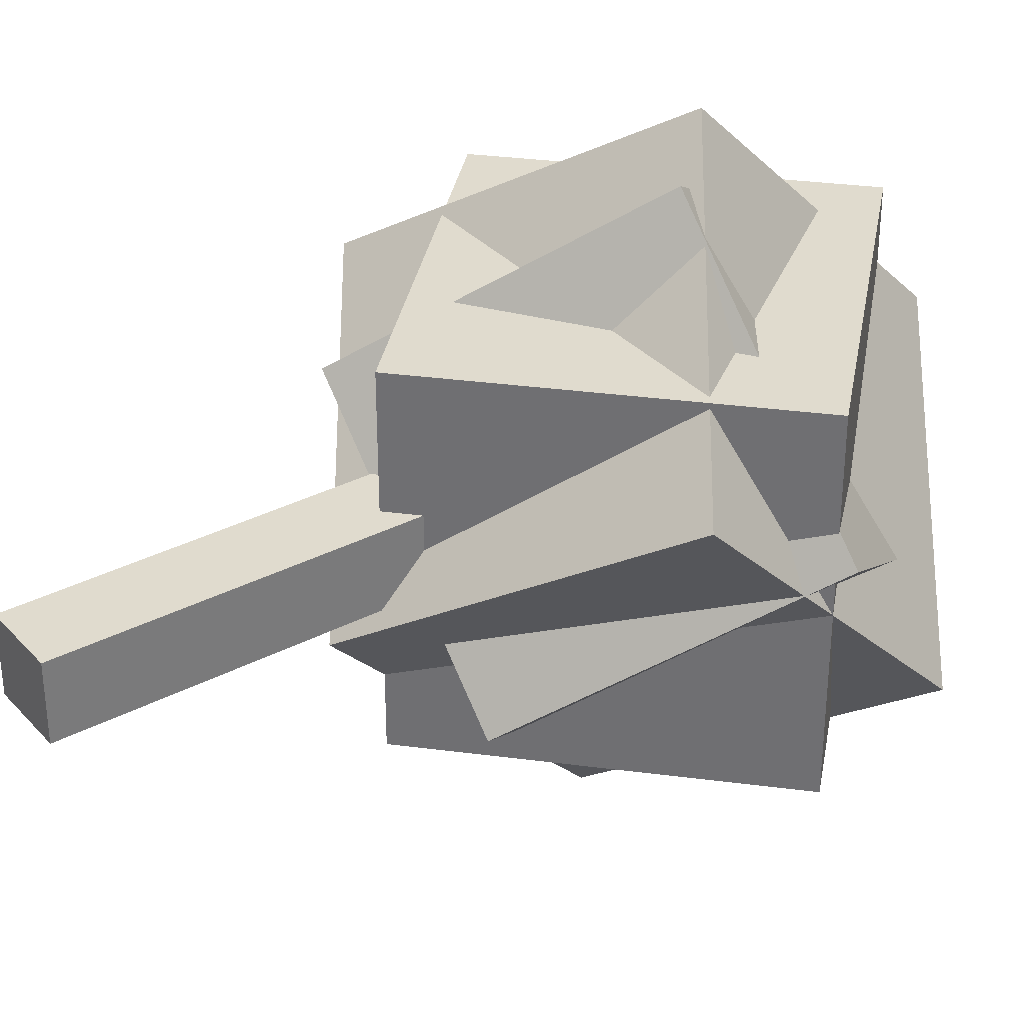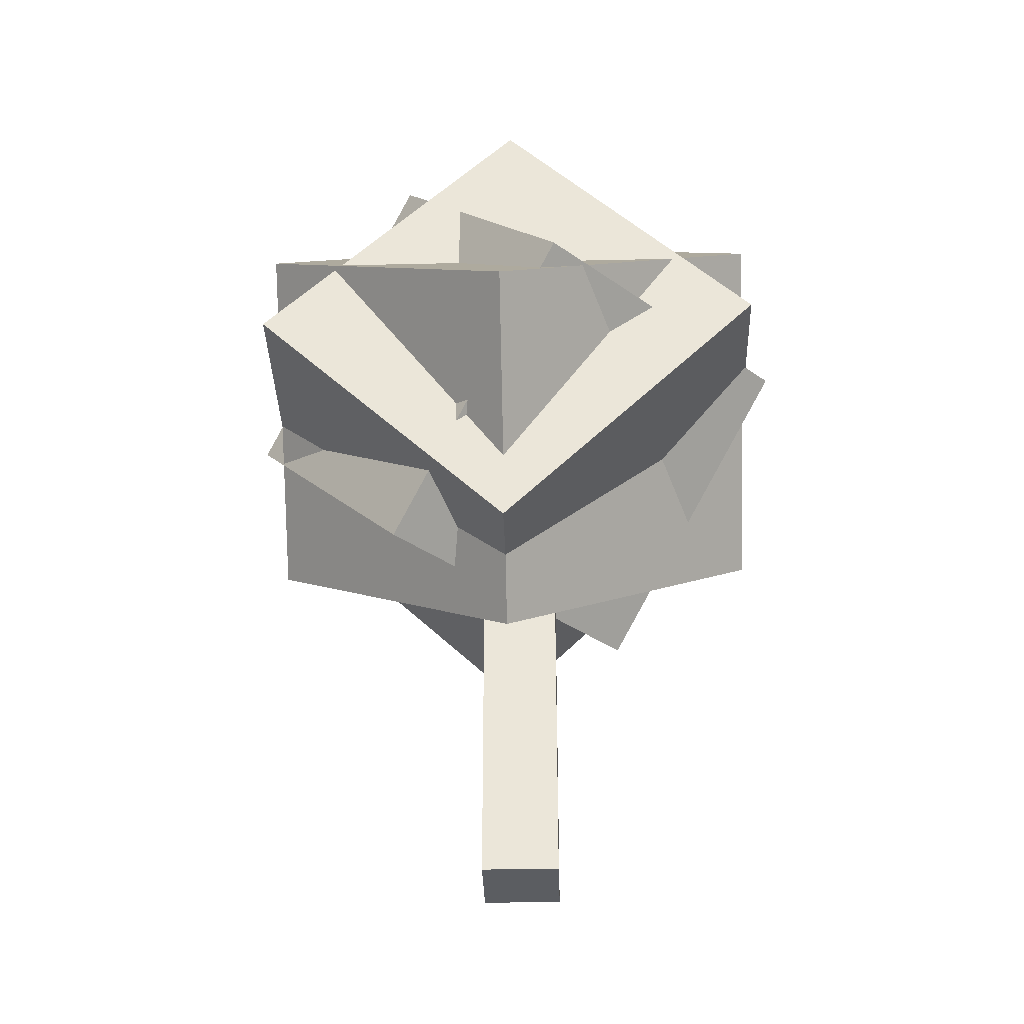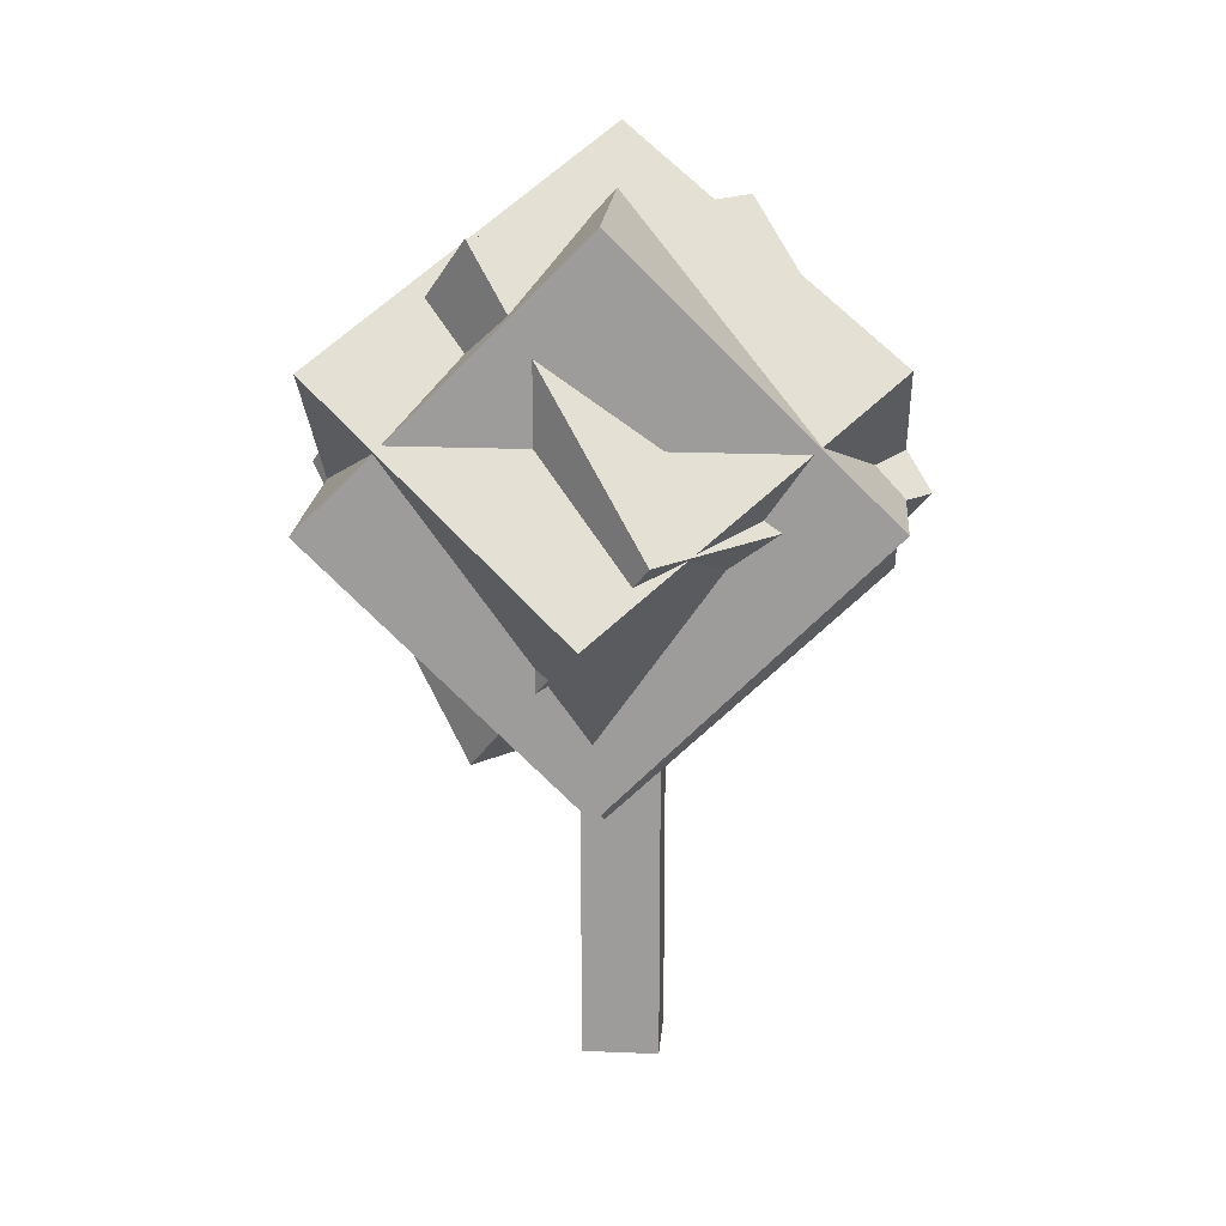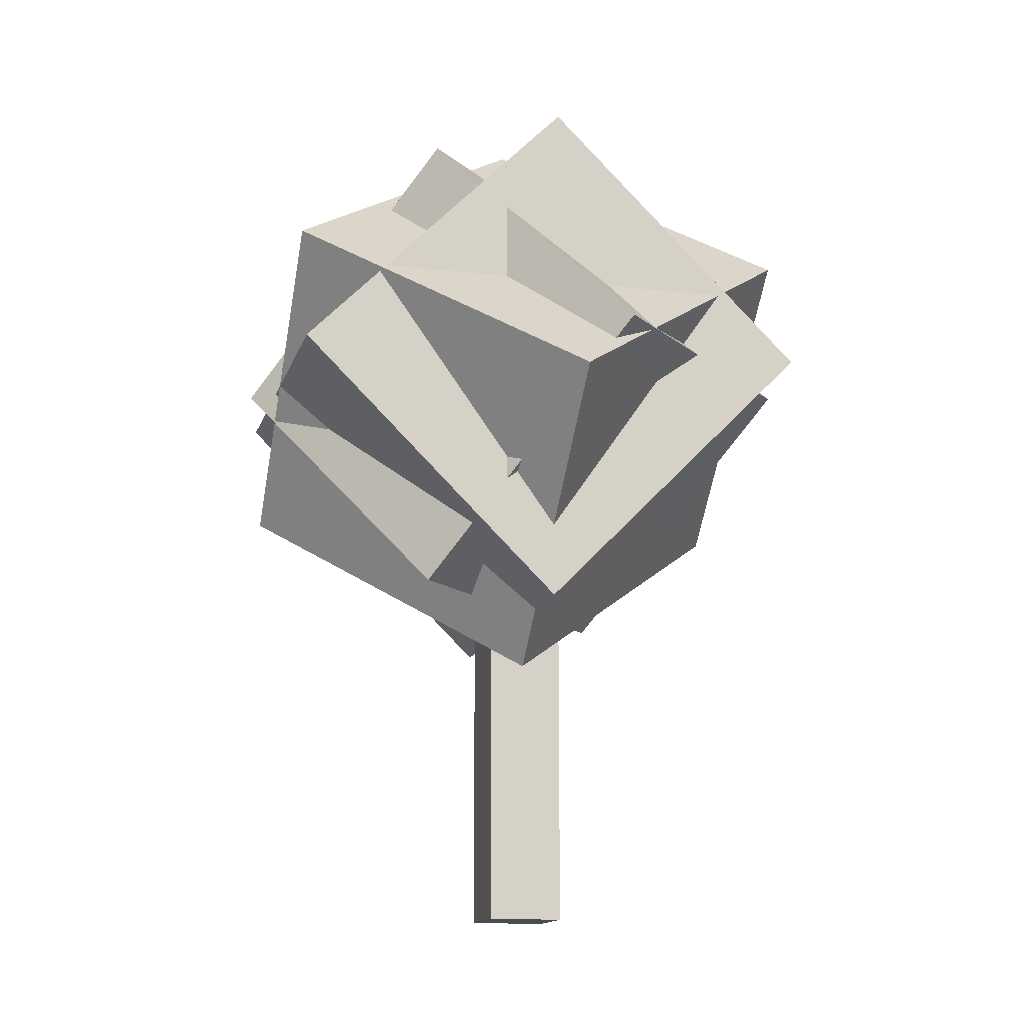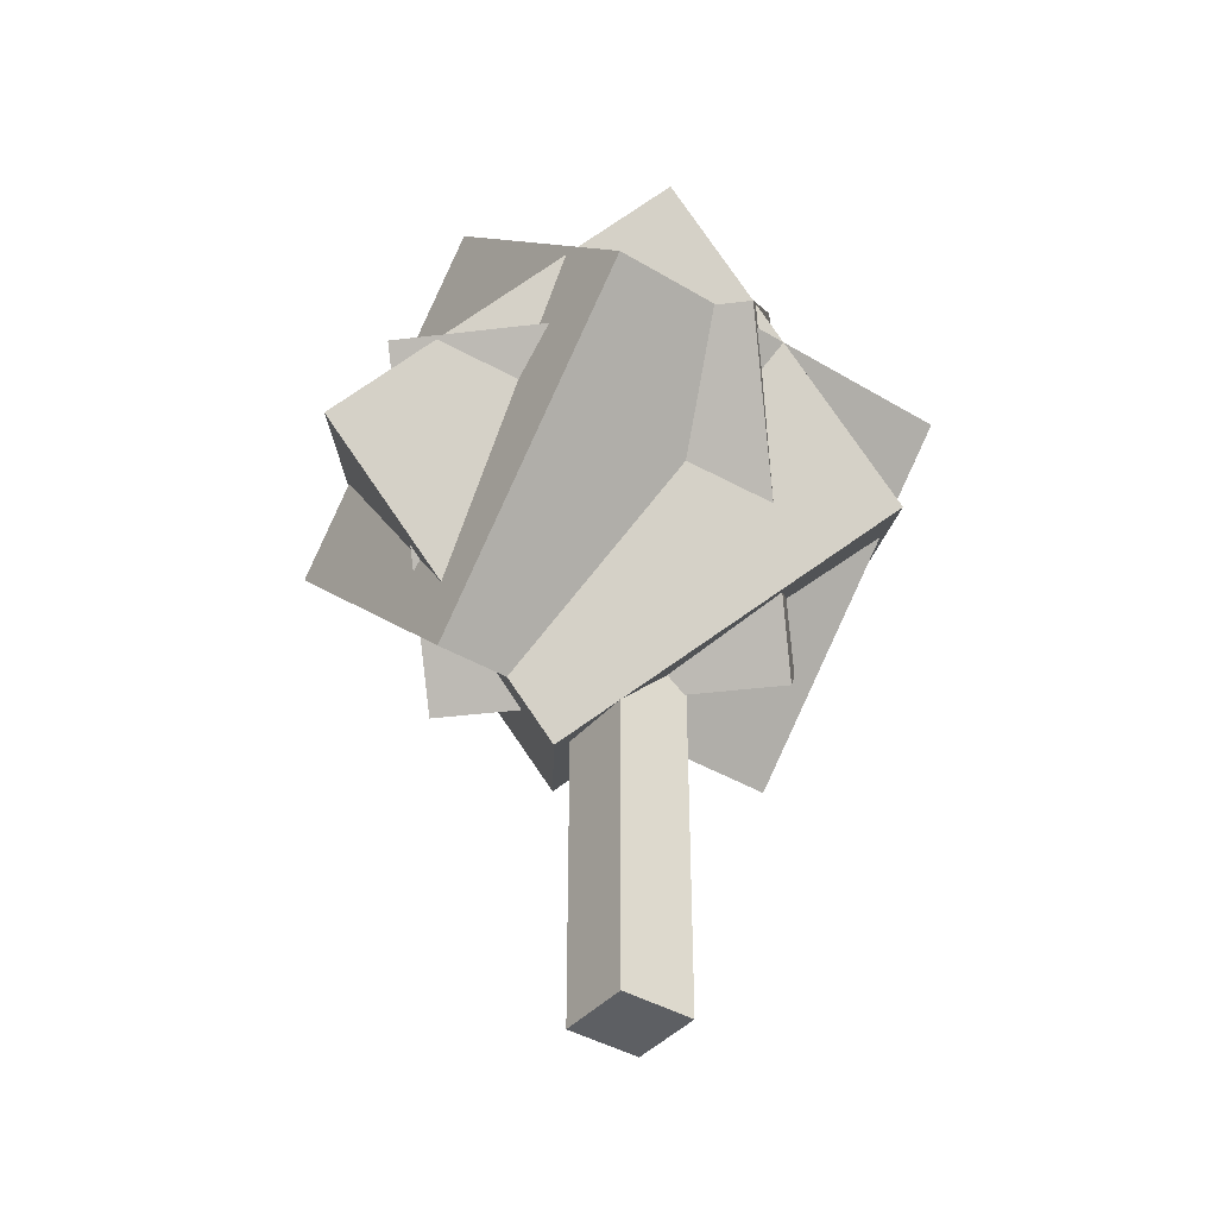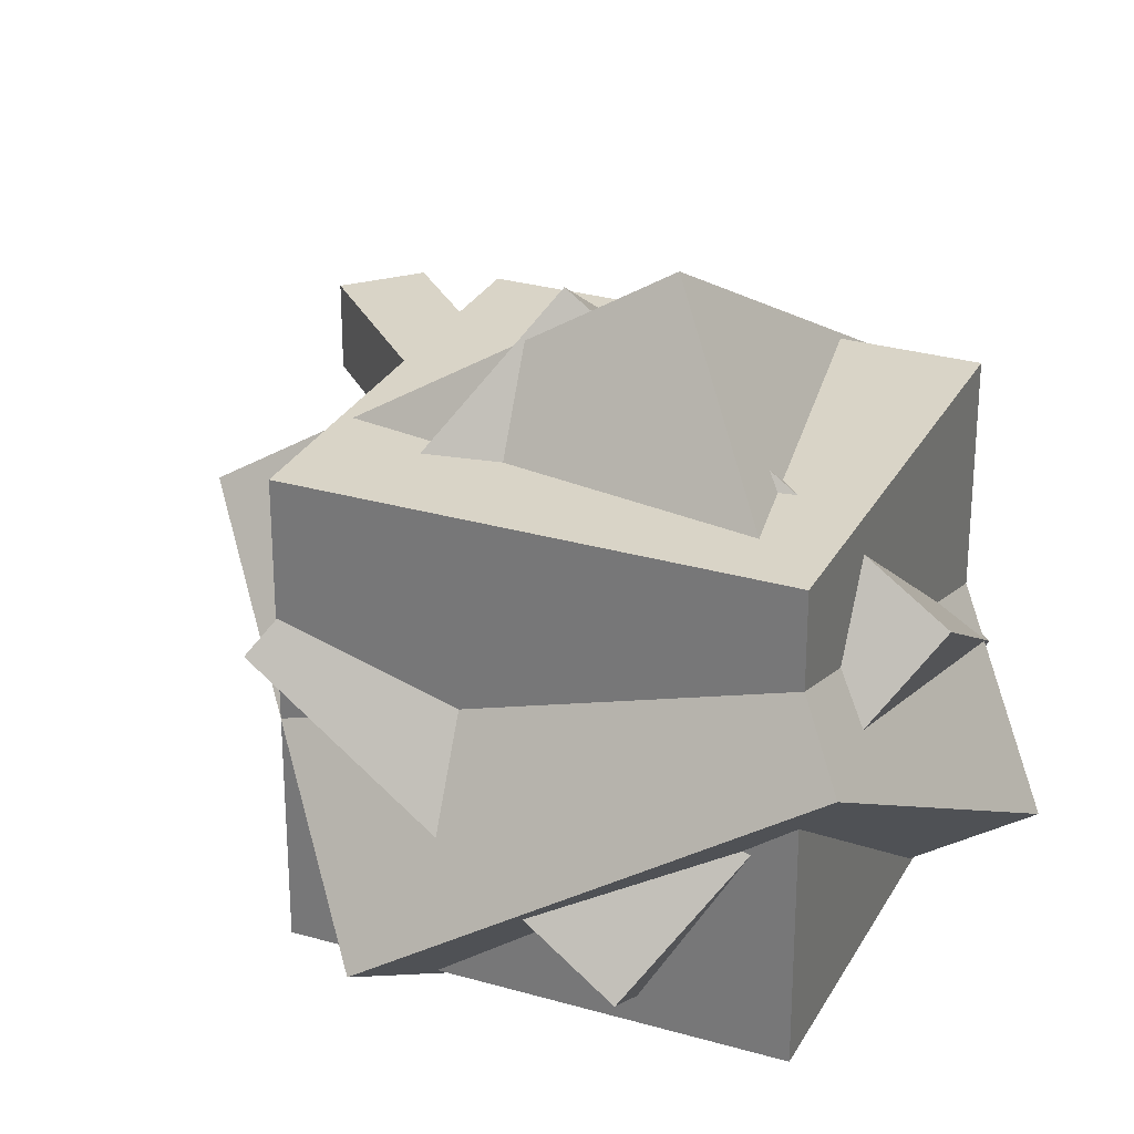
<metadata>
{"format":"obj","ext":"obj","renderer":"f3d","projection":"perspective","resolution":1024,"background":"white","views":[{"elev":33.7,"azim":54.7,"up":"+Z"},{"elev":-35.5,"azim":-178.3,"up":"+Y"},{"elev":19.2,"azim":-175.5,"up":"+Y"},{"elev":-14.3,"azim":165.3,"up":"+Y"},{"elev":-40.3,"azim":-126.5,"up":"+Y"},{"elev":28.6,"azim":158.1,"up":"+Z"}]}
</metadata>
<code>
g tree_base
v -6.028 0.003239 20.44
v -6.028 5.661 20.44
v -4.898 0.003239 20.44
v -4.898 5.661 20.44
v -4.898 0.003239 20.44
v -4.898 5.661 20.44
v -4.898 0.003239 19.31
v -4.898 5.661 19.31
v -4.898 0.003239 19.31
v -4.898 5.661 19.31
v -6.028 0.003239 19.31
v -6.028 5.661 19.31
v -6.028 0.003239 19.31
v -6.028 5.661 19.31
v -6.028 0.003239 20.44
v -6.028 5.661 20.44
v -6.028 0.003239 20.44
v -4.898 0.003239 20.44
v -4.898 0.003239 19.31
v -6.028 0.003239 19.31
v -6.028 5.661 20.44
v -4.898 5.661 20.44
v -4.898 5.661 19.31
v -6.028 5.661 19.31
f 1 3 4 2
f 5 7 8 6
f 9 11 12 10
f 13 15 16 14
f 18 17 20
f 20 19 18
f 22 24 21
f 24 22 23
g leaves1
v -5.279 7.804 14.92
v -1.389 10.52 17.63
v -9.272 10.67 17.79
v -5.382 13.38 20.5
v -9.272 10.67 17.79
v -5.382 13.38 20.5
v -9.272 6.804 21.65
v -5.382 9.517 24.36
v -9.272 6.804 21.65
v -5.382 9.517 24.36
v -5.279 3.941 18.79
v -1.389 6.653 21.5
v -5.279 3.941 18.79
v -1.389 6.653 21.5
v -5.279 7.804 14.92
v -1.389 10.52 17.63
v -5.279 7.804 14.92
v -9.272 10.67 17.79
v -9.272 6.804 21.65
v -5.279 3.941 18.79
v -1.389 10.52 17.63
v -5.382 13.38 20.5
v -5.382 9.517 24.36
v -1.389 6.653 21.5
f 25 27 28 26
f 29 31 32 30
f 33 35 36 34
f 37 39 40 38
f 42 41 44
f 44 43 42
f 46 48 45
f 48 46 47
v -5.279 4.717 16.91
v -1.389 8.554 16.91
v -9.272 8.767 16.91
v -5.382 12.6 16.91
v -9.272 8.767 16.91
v -5.382 12.6 16.91
v -9.272 8.767 22.37
v -5.382 12.6 22.37
v -9.272 8.767 22.37
v -5.382 12.6 22.37
v -5.279 4.717 22.37
v -1.389 8.554 22.37
v -5.279 4.717 22.37
v -1.389 8.554 22.37
v -5.279 4.717 16.91
v -1.389 8.554 16.91
v -5.279 4.717 16.91
v -9.272 8.767 16.91
v -9.272 8.767 22.37
v -5.279 4.717 22.37
v -1.389 8.554 16.91
v -5.382 12.6 16.91
v -5.382 12.6 22.37
v -1.389 8.554 22.37
f 49 51 52 50
f 53 55 56 54
f 57 59 60 58
f 61 63 64 62
f 66 65 68
f 68 67 66
f 70 72 69
f 72 70 71
v -3.536 5.065 17.91
v -1.028 8.563 20.42
v -6.111 8.757 15.34
v -3.603 12.25 17.85
v -6.111 8.757 15.34
v -3.603 12.25 17.85
v -9.633 8.757 18.86
v -7.125 12.25 21.37
v -9.633 8.757 18.86
v -7.125 12.25 21.37
v -7.058 5.065 21.44
v -4.551 8.563 23.94
v -7.058 5.065 21.44
v -4.551 8.563 23.94
v -3.536 5.065 17.91
v -1.028 8.563 20.42
v -3.536 5.065 17.91
v -6.111 8.757 15.34
v -9.633 8.757 18.86
v -7.058 5.065 21.44
v -1.028 8.563 20.42
v -3.603 12.25 17.85
v -7.125 12.25 21.37
v -4.551 8.563 23.94
f 73 75 76 74
f 77 79 80 78
f 81 83 84 82
f 85 87 88 86
f 90 89 92
f 92 91 90
f 94 96 93
f 96 94 95

</code>
